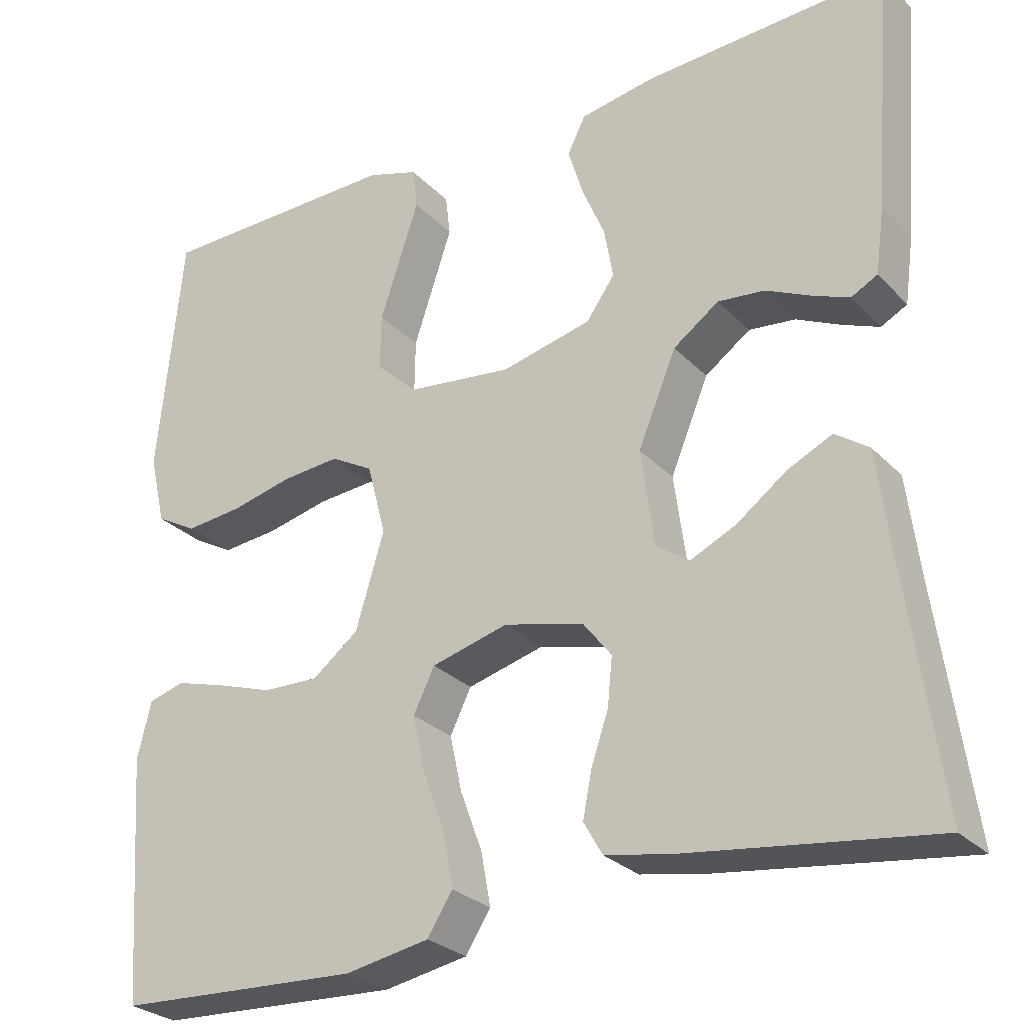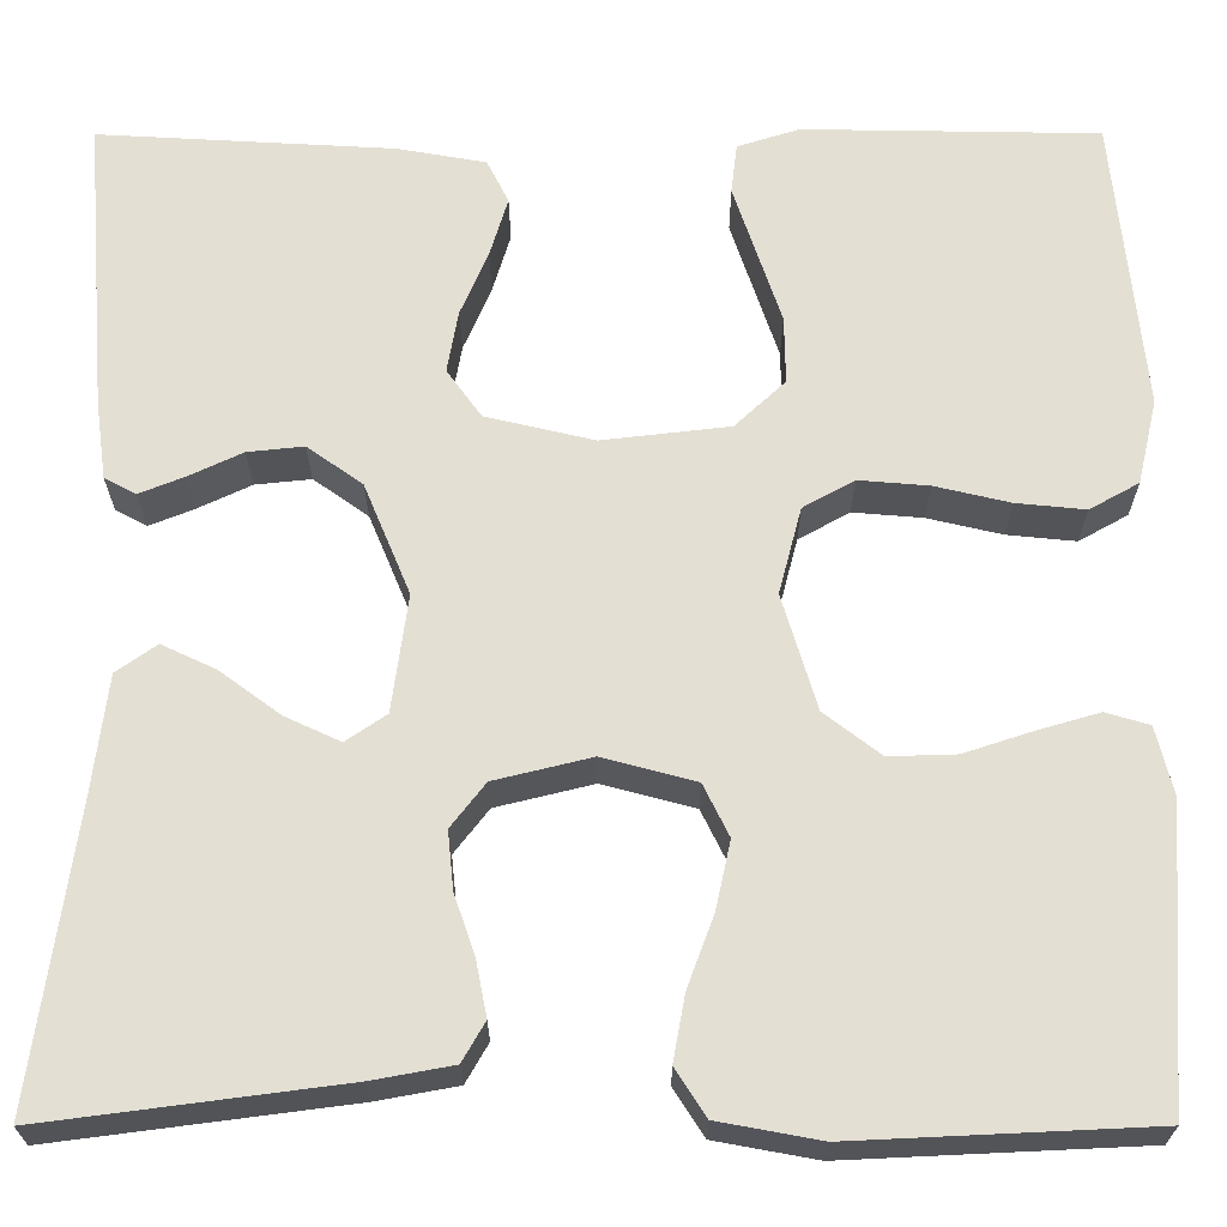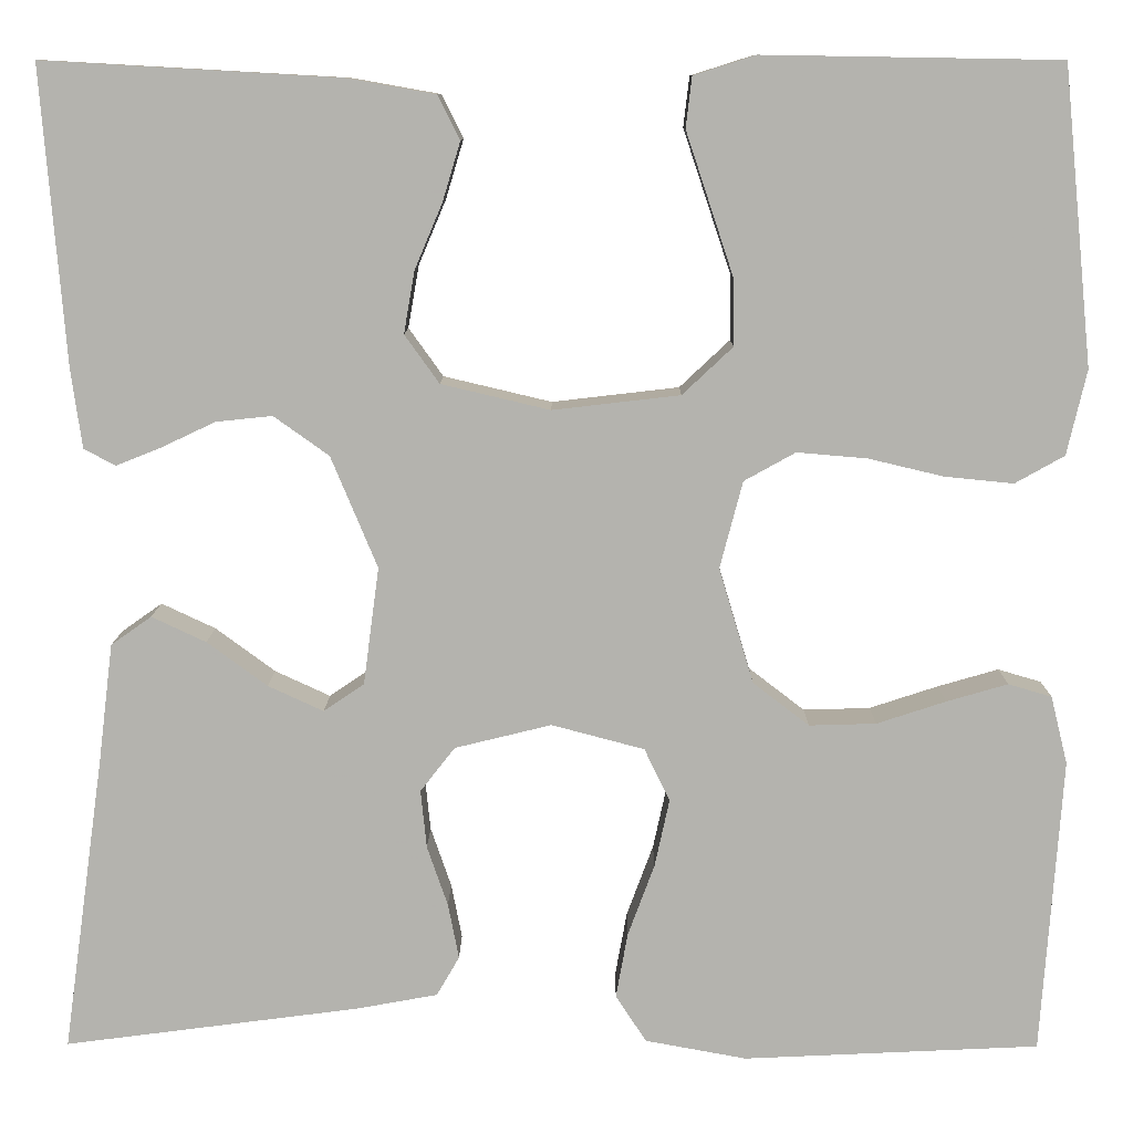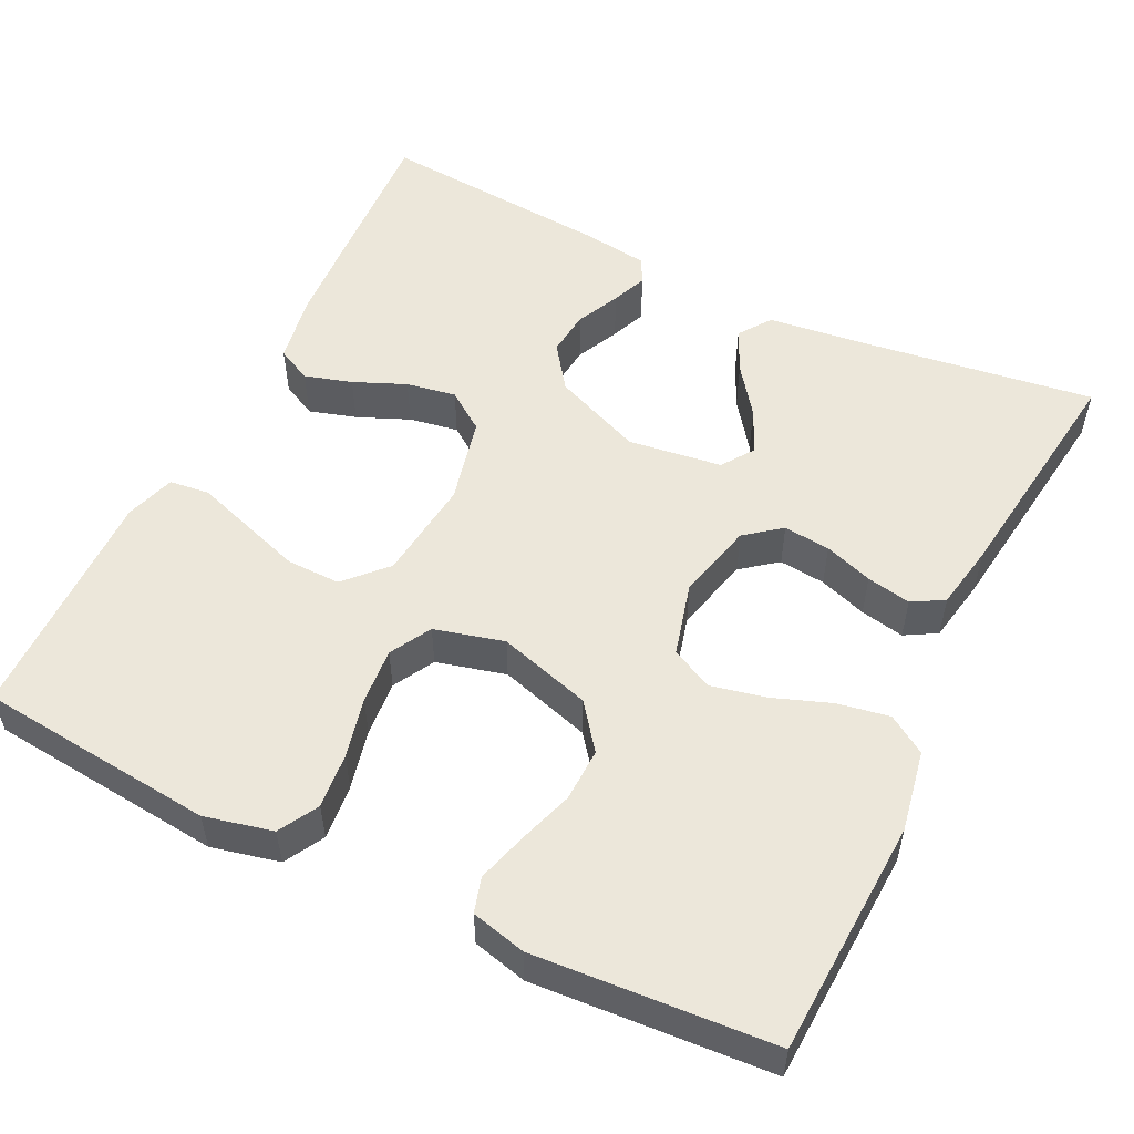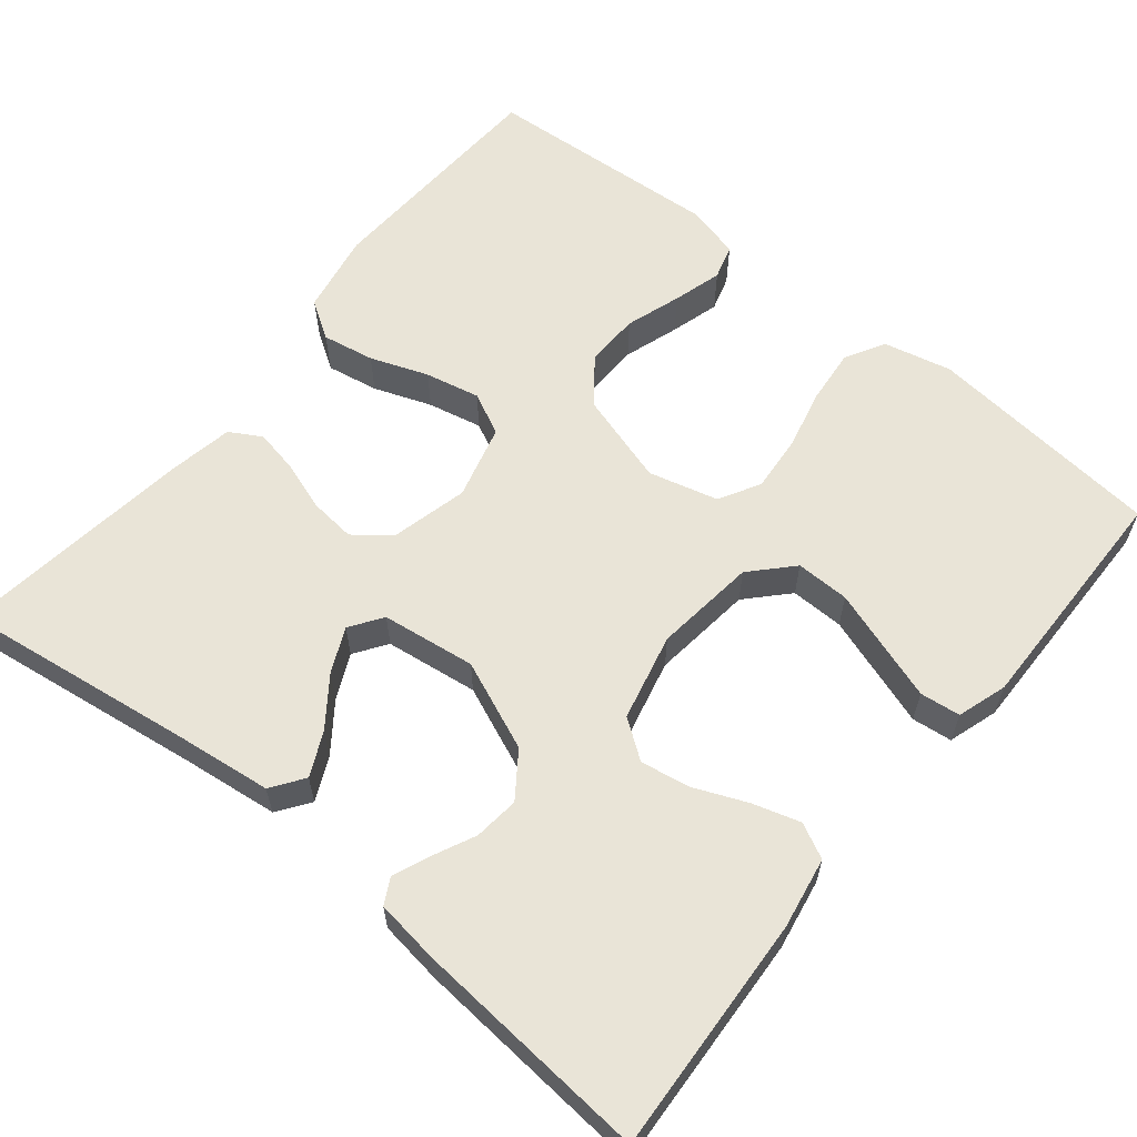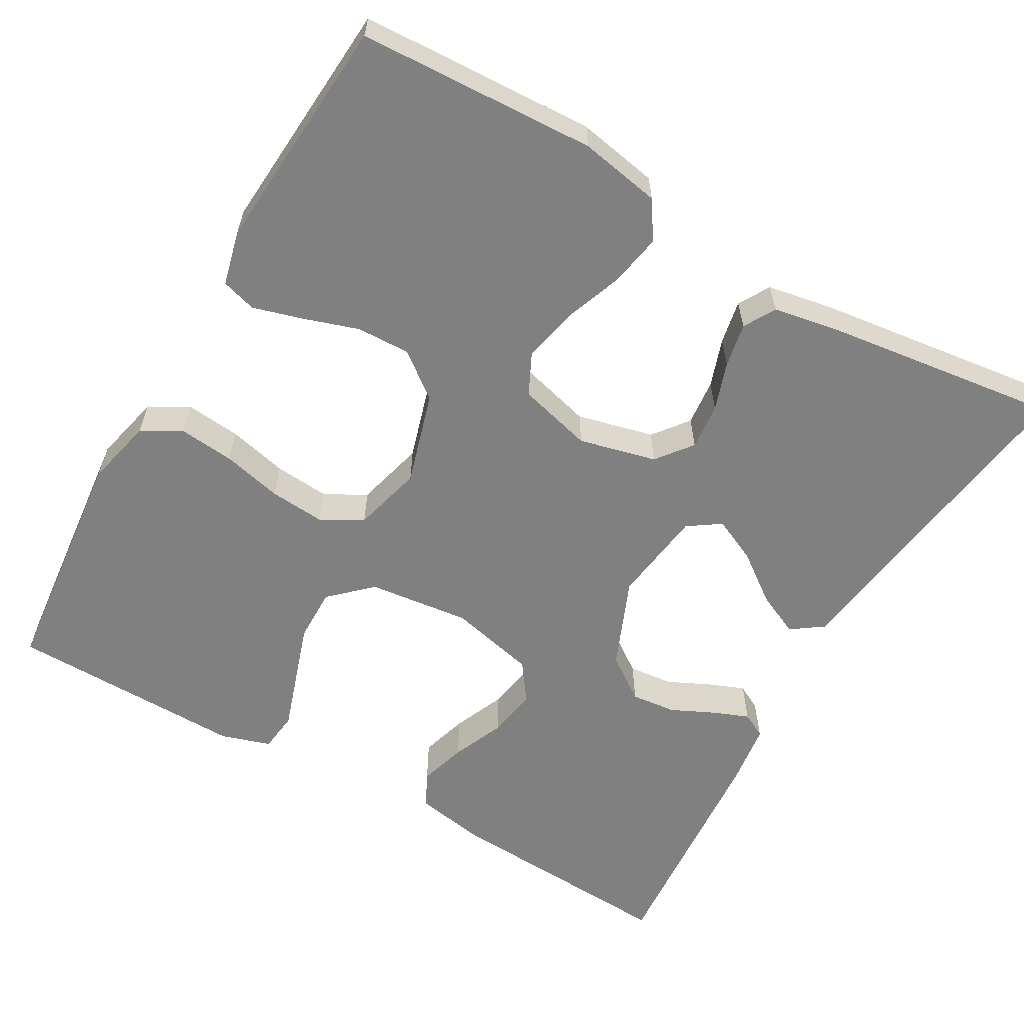
<metadata>
{"format":"obj","ext":"obj","renderer":"f3d","projection":"perspective","resolution":1024,"background":"white","views":[{"elev":-27.5,"azim":-146.3,"up":"+Z"},{"elev":-23.7,"azim":0.1,"up":"+Z"},{"elev":10.1,"azim":0.4,"up":"+Z"},{"elev":53.5,"azim":116.1,"up":"+Y"},{"elev":61.0,"azim":-50.8,"up":"+Y"},{"elev":-60.0,"azim":150.2,"up":"+Y"}]}
</metadata>
<code>
v 0.5 0.07 -0.5
v 0.2 0.07 -0.514
v 0.097 0.07 -0.495
v 0.066 0.07 -0.447
v 0.078 0.07 -0.381
v 0.105 0.07 -0.308
v 0.12 0.07 -0.239
v 0.094 0.07 -0.186
v 0 0.07 -0.161
v -0.098 0.07 -0.185
v -0.133 0.07 -0.23
v -0.127 0.07 -0.289
v -0.106 0.07 -0.35
v -0.095 0.07 -0.406
v -0.118 0.07 -0.446
v -0.2 0.07 -0.461
v -0.5 0.07 -0.5
v -0.458 0.07 -0.2
v -0.443 0.07 -0.079
v -0.402 0.07 -0.05
v -0.347 0.07 -0.076
v -0.286 0.07 -0.121
v -0.23 0.07 -0.147
v -0.189 0.07 -0.119
v -0.173 0.07 0
v -0.22 0.07 0.113
v -0.276 0.07 0.153
v -0.333 0.07 0.147
v -0.388 0.07 0.121
v -0.433 0.07 0.103
v -0.465 0.07 0.12
v -0.476 0.07 0.2
v -0.5 0.07 0.5
v -0.2 0.07 0.483
v -0.11 0.07 0.467
v -0.088 0.07 0.423
v -0.106 0.07 0.363
v -0.134 0.07 0.297
v -0.145 0.07 0.234
v -0.11 0.07 0.185
v 0 0.07 0.159
v 0.129 0.07 0.174
v 0.18 0.07 0.222
v 0.179 0.07 0.29
v 0.154 0.07 0.365
v 0.131 0.07 0.434
v 0.137 0.07 0.485
v 0.2 0.07 0.505
v 0.5 0.07 0.5
v 0.53 0.07 0.2
v 0.51 0.07 0.114
v 0.46 0.07 0.086
v 0.39 0.07 0.093
v 0.314 0.07 0.111
v 0.243 0.07 0.117
v 0.191 0.07 0.088
v 0.168 0.07 0
v 0.203 0.07 -0.117
v 0.26 0.07 -0.161
v 0.328 0.07 -0.159
v 0.398 0.07 -0.136
v 0.46 0.07 -0.118
v 0.504 0.07 -0.131
v 0.521 0.07 -0.2
v 0.5 0 -0.5
v 0.2 0 -0.514
v 0.097 0 -0.495
v 0.066 0 -0.447
v 0.078 0 -0.381
v 0.105 0 -0.308
v 0.12 0 -0.239
v 0.094 0 -0.186
v 0 0 -0.161
v -0.098 0 -0.185
v -0.133 0 -0.23
v -0.127 0 -0.289
v -0.106 0 -0.35
v -0.095 0 -0.406
v -0.118 0 -0.446
v -0.2 0 -0.461
v -0.5 0 -0.5
v -0.458 0 -0.2
v -0.443 0 -0.079
v -0.402 0 -0.05
v -0.347 0 -0.076
v -0.286 0 -0.121
v -0.23 0 -0.147
v -0.189 0 -0.119
v -0.173 0 0
v -0.22 0 0.113
v -0.276 0 0.153
v -0.333 0 0.147
v -0.388 0 0.121
v -0.433 0 0.103
v -0.465 0 0.12
v -0.476 0 0.2
v -0.5 0 0.5
v -0.2 0 0.483
v -0.11 0 0.467
v -0.088 0 0.423
v -0.106 0 0.363
v -0.134 0 0.297
v -0.145 0 0.234
v -0.11 0 0.185
v 0 0 0.159
v 0.129 0 0.174
v 0.18 0 0.222
v 0.179 0 0.29
v 0.154 0 0.365
v 0.131 0 0.434
v 0.137 0 0.485
v 0.2 0 0.505
v 0.5 0 0.5
v 0.53 0 0.2
v 0.51 0 0.114
v 0.46 0 0.086
v 0.39 0 0.093
v 0.314 0 0.111
v 0.243 0 0.117
v 0.191 0 0.088
v 0.168 0 0
v 0.203 0 -0.117
v 0.26 0 -0.161
v 0.328 0 -0.159
v 0.398 0 -0.136
v 0.46 0 -0.118
v 0.504 0 -0.131
v 0.521 0 -0.2
f 4 5 6
f 3 4 6
f 2 3 6
f 1 2 6
f 64 1 6
f 63 64 6
f 62 63 6
f 61 62 6
f 60 61 6
f 59 60 6 7
f 58 59 7 8
f 57 58 8 9
f 56 57 9 10
f 52 53 54
f 51 52 54
f 50 51 54
f 49 50 54
f 48 49 54
f 47 48 54
f 46 47 54
f 45 46 54
f 44 45 54
f 43 44 54 55
f 42 43 55 56
f 36 37 38
f 35 36 38
f 34 35 38
f 33 34 38
f 32 33 38
f 31 32 38
f 30 31 38
f 29 30 38
f 28 29 38
f 27 28 38 39
f 26 27 39 40
f 20 21 22
f 19 20 22
f 18 19 22
f 18 22 23
f 17 18 23
f 16 17 23
f 15 16 23
f 14 15 23
f 13 14 23
f 12 13 23
f 11 12 23 24
f 41 42 56 10
f 25 26 40 41
f 24 25 41
f 11 24 41
f 10 11 41
f 70 69 68
f 70 68 67
f 70 67 66
f 70 66 65
f 70 65 128
f 70 128 127
f 70 127 126
f 70 126 125
f 70 125 124
f 71 70 124 123
f 72 71 123 122
f 73 72 122 121
f 74 73 121 120
f 118 117 116
f 118 116 115
f 118 115 114
f 118 114 113
f 118 113 112
f 118 112 111
f 118 111 110
f 118 110 109
f 118 109 108
f 119 118 108 107
f 120 119 107 106
f 102 101 100
f 102 100 99
f 102 99 98
f 102 98 97
f 102 97 96
f 102 96 95
f 102 95 94
f 102 94 93
f 102 93 92
f 103 102 92 91
f 104 103 91 90
f 86 85 84
f 86 84 83
f 86 83 82
f 87 86 82
f 87 82 81
f 87 81 80
f 87 80 79
f 87 79 78
f 87 78 77
f 87 77 76
f 88 87 76 75
f 74 120 106 105
f 105 104 90 89
f 105 89 88
f 105 88 75
f 105 75 74
f 1 65 66 2
f 2 66 67 3
f 3 67 68 4
f 4 68 69 5
f 5 69 70 6
f 6 70 71 7
f 7 71 72 8
f 8 72 73 9
f 9 73 74 10
f 10 74 75 11
f 11 75 76 12
f 12 76 77 13
f 13 77 78 14
f 14 78 79 15
f 15 79 80 16
f 16 80 81 17
f 17 81 82 18
f 18 82 83 19
f 19 83 84 20
f 20 84 85 21
f 21 85 86 22
f 22 86 87 23
f 23 87 88 24
f 24 88 89 25
f 25 89 90 26
f 26 90 91 27
f 27 91 92 28
f 28 92 93 29
f 29 93 94 30
f 30 94 95 31
f 31 95 96 32
f 32 96 97 33
f 33 97 98 34
f 34 98 99 35
f 35 99 100 36
f 36 100 101 37
f 37 101 102 38
f 38 102 103 39
f 39 103 104 40
f 40 104 105 41
f 41 105 106 42
f 42 106 107 43
f 43 107 108 44
f 44 108 109 45
f 45 109 110 46
f 46 110 111 47
f 47 111 112 48
f 48 112 113 49
f 49 113 114 50
f 50 114 115 51
f 51 115 116 52
f 52 116 117 53
f 53 117 118 54
f 54 118 119 55
f 55 119 120 56
f 56 120 121 57
f 57 121 122 58
f 58 122 123 59
f 59 123 124 60
f 60 124 125 61
f 61 125 126 62
f 62 126 127 63
f 63 127 128 64
f 64 128 65 1

</code>
